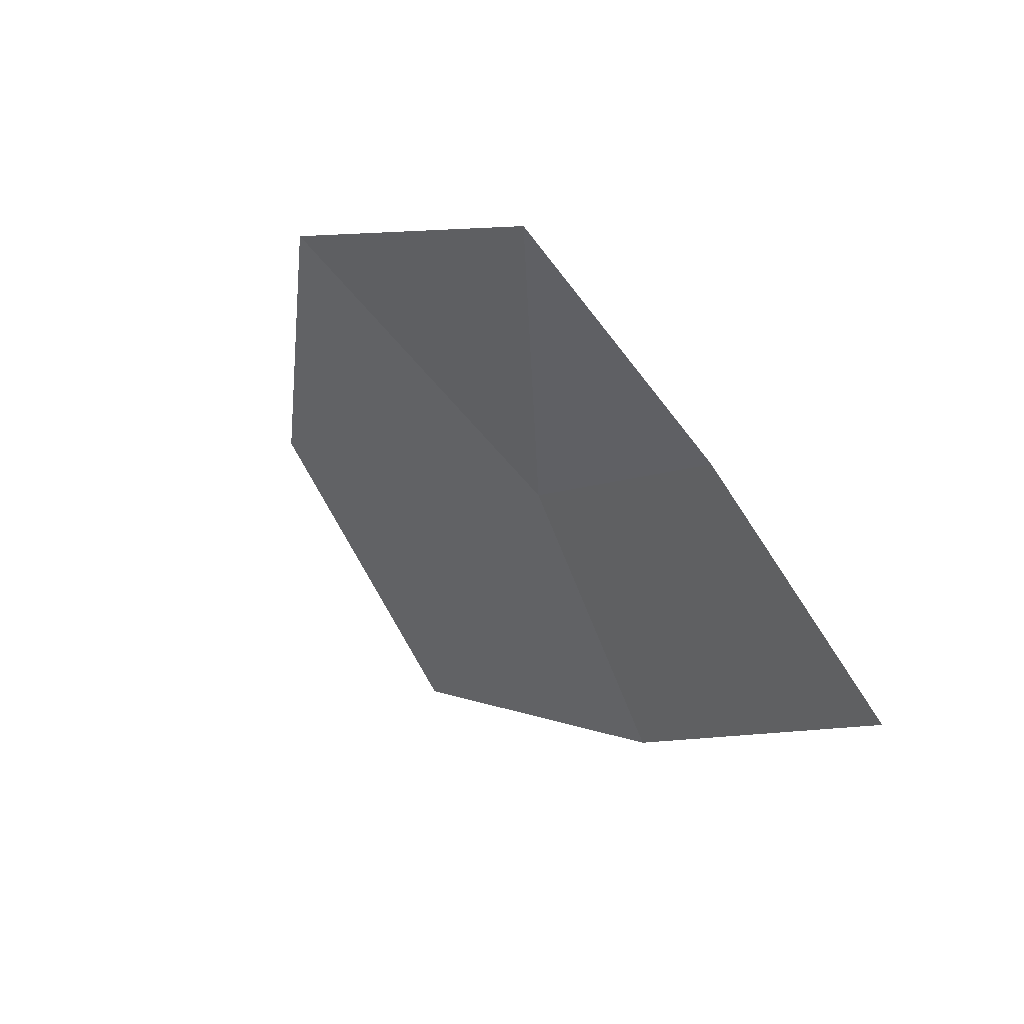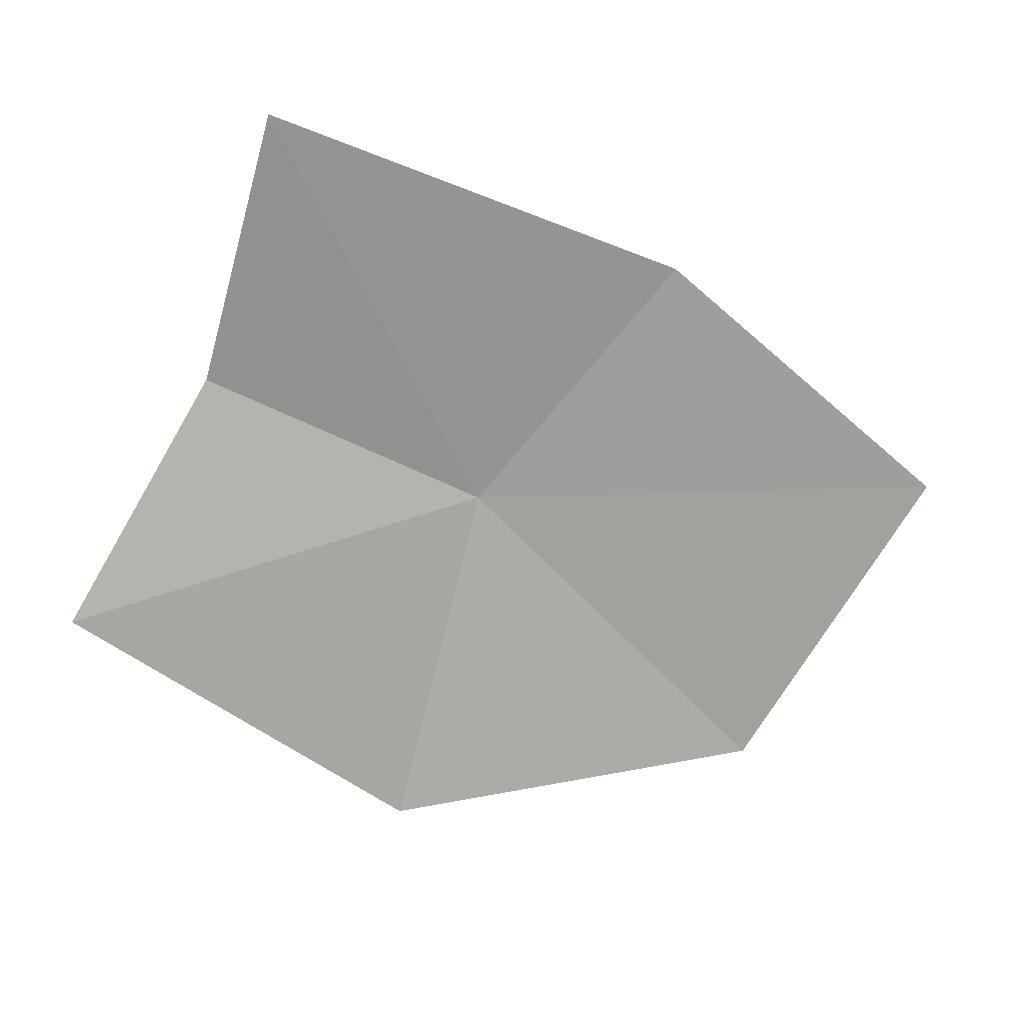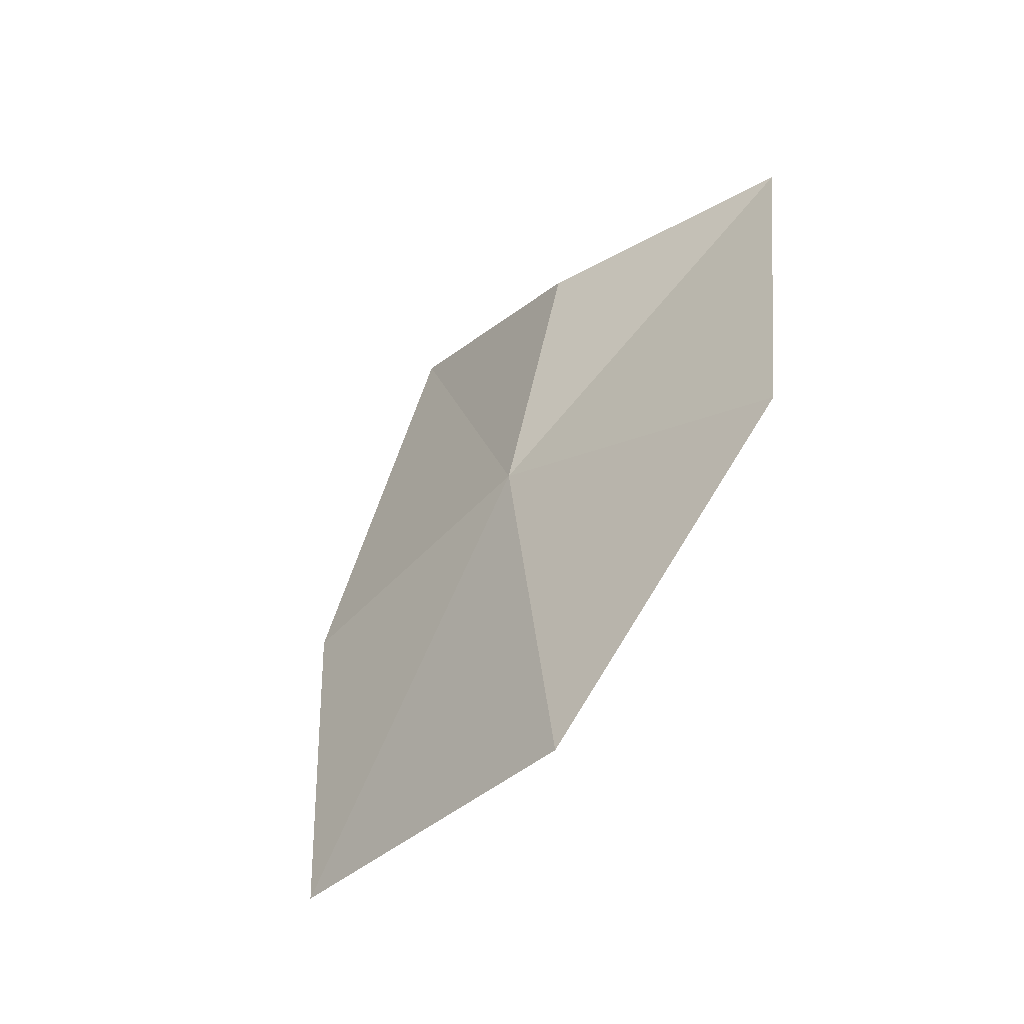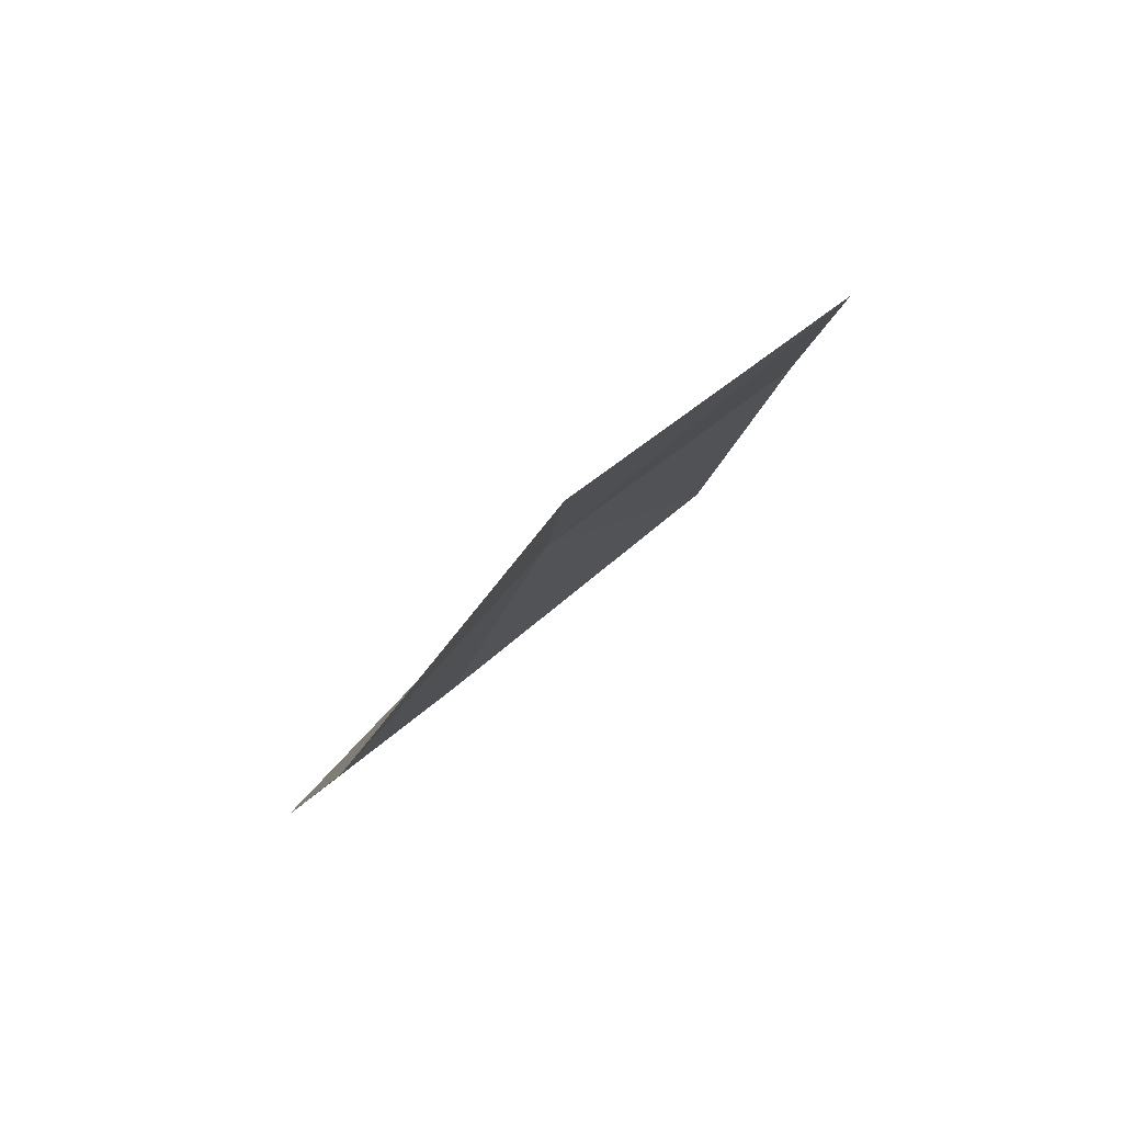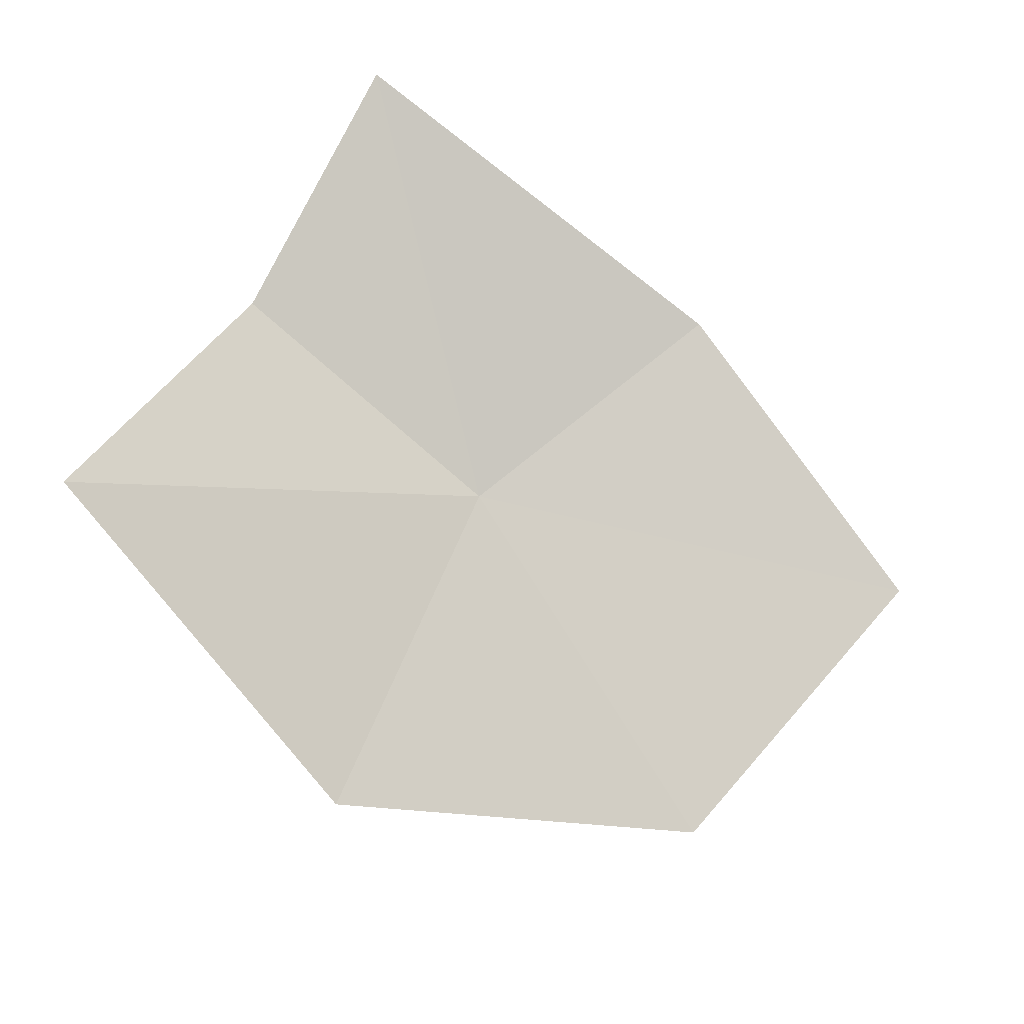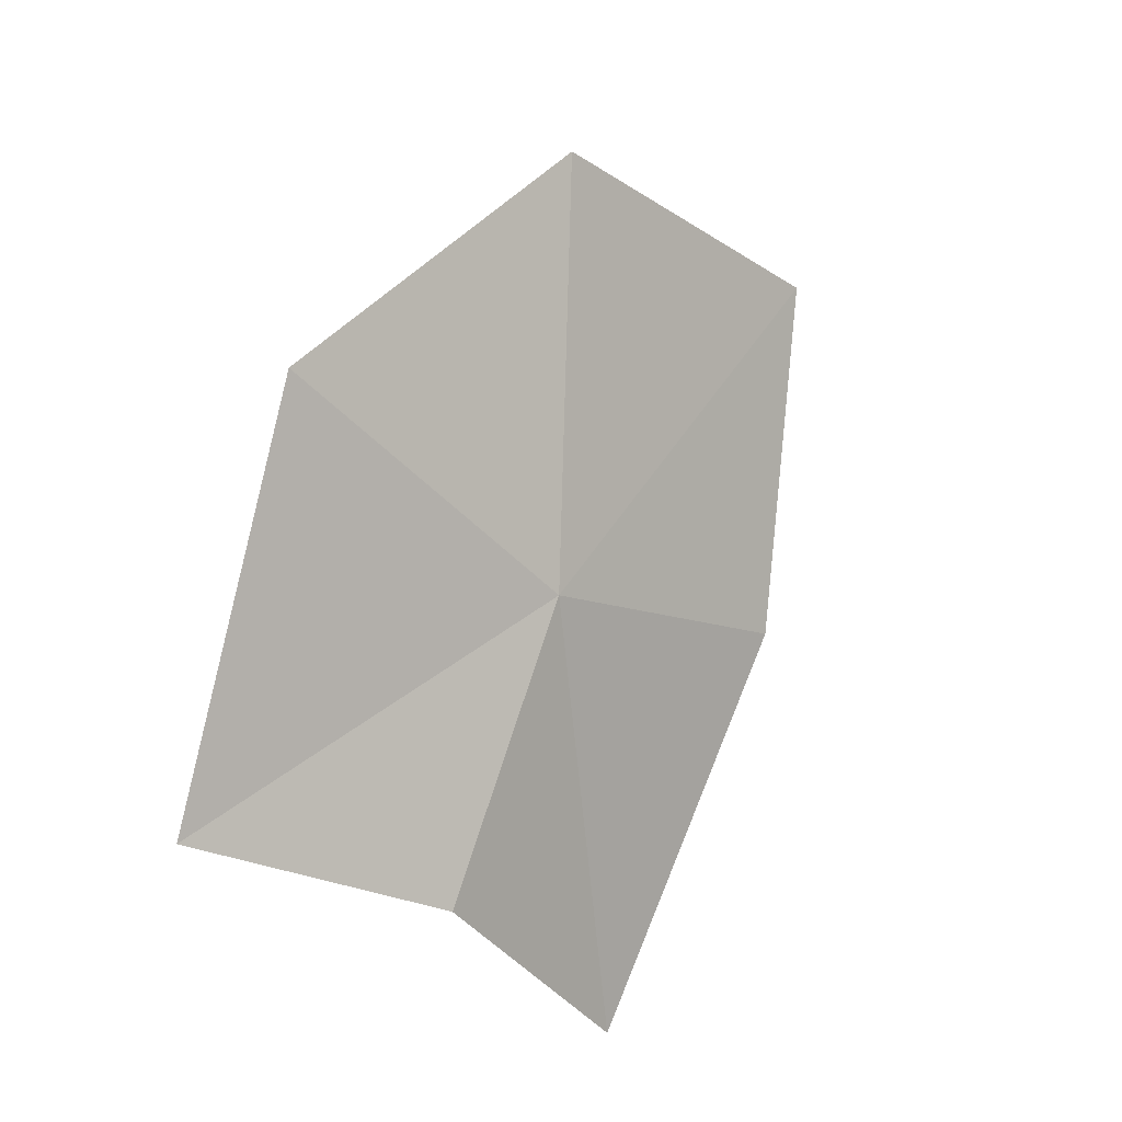
<metadata>
{"format":"obj","ext":"obj","renderer":"f3d","projection":"perspective","resolution":1024,"background":"white","views":[{"elev":-14.5,"azim":71.8,"up":"+Z"},{"elev":-30.0,"azim":162.3,"up":"+Y"},{"elev":55.6,"azim":-67.9,"up":"+Z"},{"elev":5.0,"azim":95.0,"up":"+Y"},{"elev":-59.6,"azim":148.2,"up":"+Y"},{"elev":69.8,"azim":119.9,"up":"+Z"}]}
</metadata>
<code>
v -18.34 -18.97 43.85
v -19.09 -19.37 44.14
v -18.31 -19.52 44.38
v -18.64 -18.61 43.35
v -19.33 -18.92 43.57
v -17.7 -18.84 43.75
v -17.71 -18.49 43.27
v -17.5 -19.28 44.11
f 1 2 3
f 1 4 5
f 1 5 2
f 1 6 7
f 1 3 8
f 1 7 4
f 1 8 6

</code>
